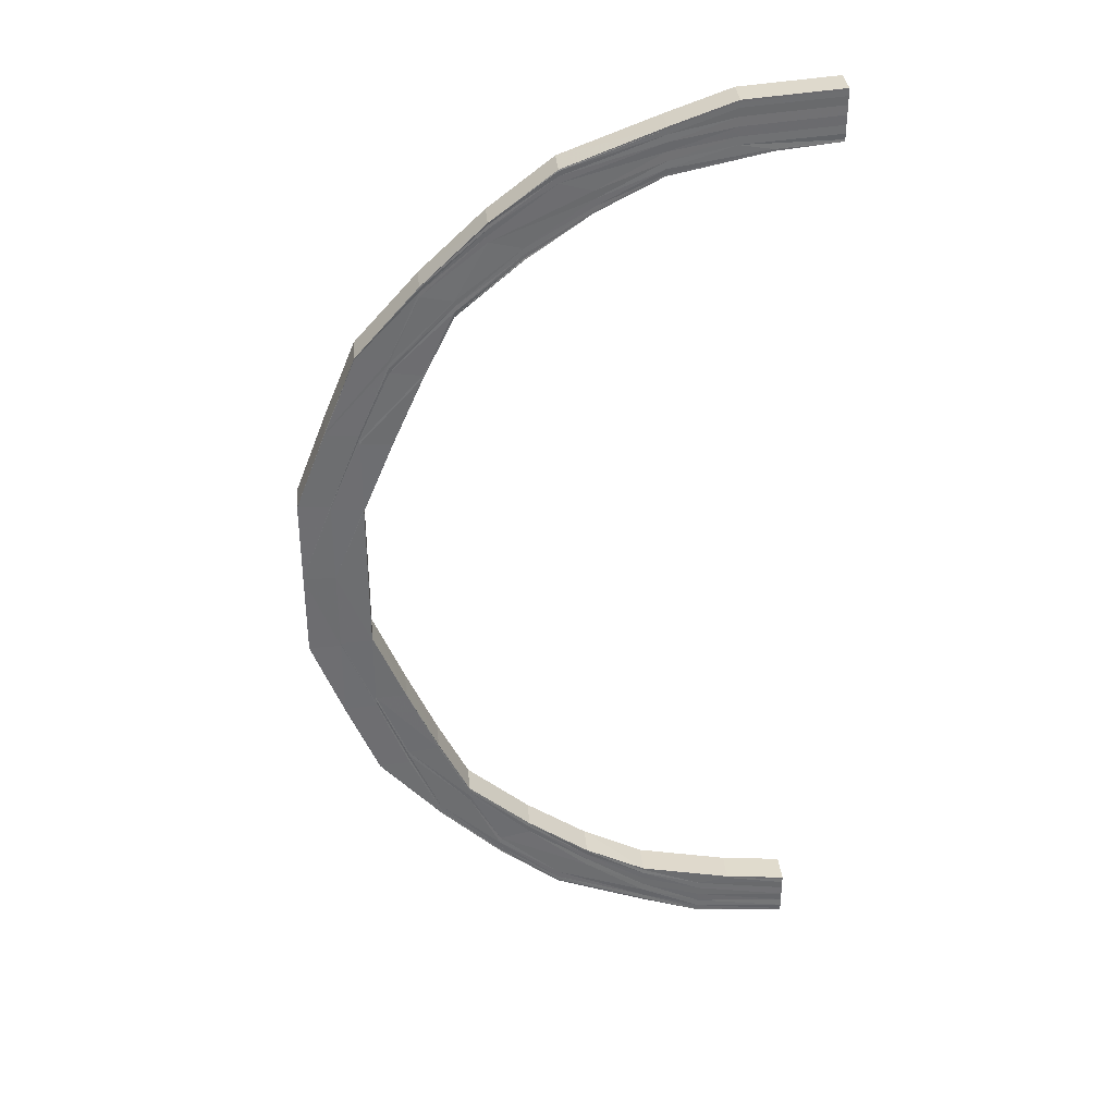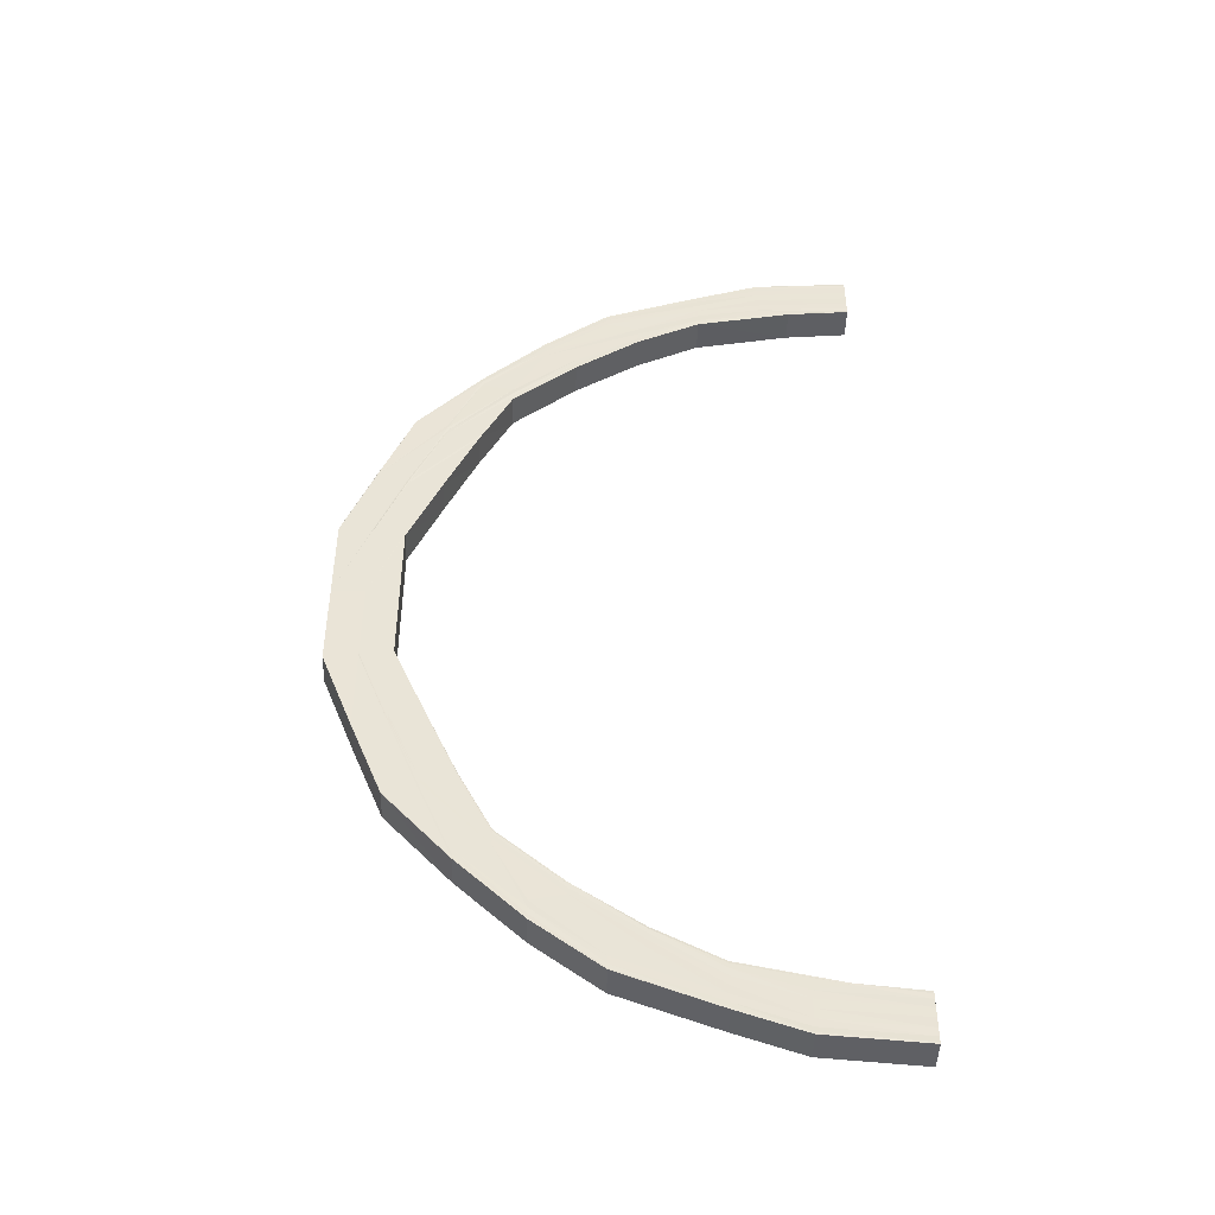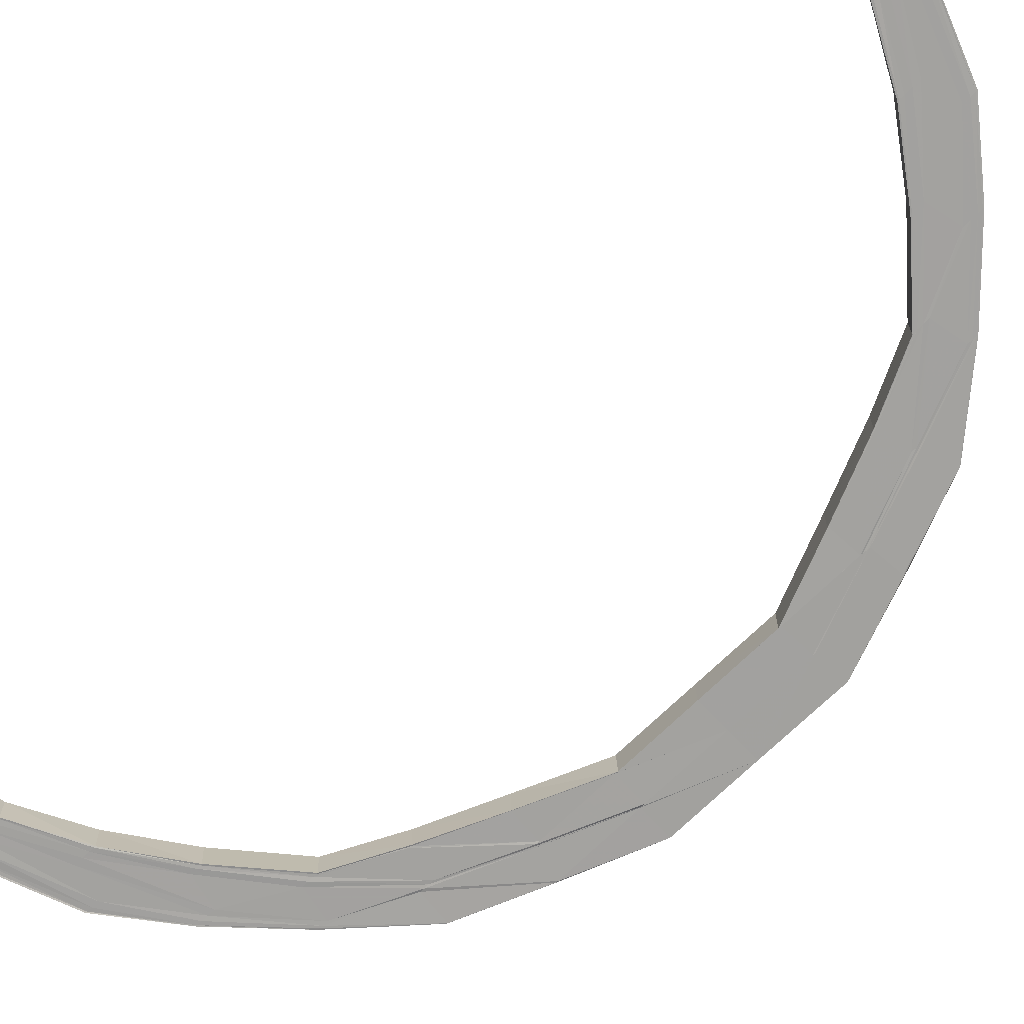
<metadata>
{"format":"obj","ext":"obj","renderer":"f3d","projection":"perspective","resolution":1024,"background":"white","views":[{"elev":36.1,"azim":-4.8,"up":"+Z"},{"elev":-47.3,"azim":-1.3,"up":"+Z"},{"elev":-72.4,"azim":134.1,"up":"+Y"}]}
</metadata>
<code>
o 26119
v 2248 1880 18.45
v 2248 1880 18.44
v 2248 1880 18.45
v 2248 1880 18.44
v 2248 1880 18.44
v 2248 1880 18.44
v 2248 1880 18.44
v 2248 1880 18.44
v 2248 1880 18.44
v 2248 1880 18.45
v 2248 1880 18.45
v 2248 1880 18.42
v 2248 1880 18.44
v 2248 1880 18.41
v 2248 1880 18.42
v 2248 1880 18.39
v 2248 1880 18.41
v 2248 1880 18.37
v 2248 1880 18.39
v 2248 1880 18.34
v 2248 1880 18.37
v 2248 1880 18.32
v 2248 1880 18.34
v 2248 1880 18.29
v 2248 1880 18.32
v 2248 1880 18.26
v 2248 1880 18.29
v 2248 1880 18.23
v 2248 1880 18.26
v 2248 1880 18.26
v 2248 1880 18.21
v 2248 1880 18.23
v 2248 1880 18.19
v 2248 1880 18.21
v 2248 1880 18.17
v 2248 1880 18.19
v 2248 1880 18.15
v 2248 1880 18.17
v 2248 1880 18.14
v 2248 1880 18.15
v 2248 1880 18.13
v 2248 1880 18.14
v 2248 1880 18.13
v 2248 1880 18.13
v 2248 1880 18.13
v 2248 1880 18.13
v 2248 1880 18.13
v 2248 1880 18.14
v 2248 1880 18.14
v 2248 1880 18.15
v 2248 1880 18.15
v 2248 1880 18.17
v 2248 1880 18.17
v 2248 1880 18.19
v 2248 1880 18.19
v 2248 1880 18.21
v 2248 1880 18.21
v 2248 1880 18.23
v 2248 1880 18.23
v 2248 1880 18.26
v 2248 1880 18.13
v 2248 1880 18.13
v 2248 1880 18.14
v 2248 1880 18.13
v 2248 1880 18.14
v 2248 1880 18.15
v 2248 1880 18.13
v 2248 1880 18.13
v 2248 1880 18.14
v 2248 1880 18.14
v 2248 1880 18.14
v 2248 1880 18.14
v 2248 1880 18.14
v 2248 1880 18.13
v 2248 1880 18.14
v 2248 1880 18.14
v 2248 1880 18.14
v 2248 1880 18.14
v 2248 1880 18.14
v 2248 1880 18.14
v 2248 1880 18.15
v 2248 1880 18.15
v 2248 1880 18.15
v 2248 1880 18.15
v 2248 1880 18.14
v 2248 1880 18.15
v 2248 1880 18.15
v 2248 1880 18.15
v 2248 1880 18.15
v 2248 1880 18.15
v 2248 1880 18.15
v 2248 1880 18.15
v 2248 1880 18.15
v 2248 1880 18.15
v 2248 1880 18.16
v 2248 1880 18.17
v 2248 1880 18.16
v 2248 1880 18.18
v 2248 1880 18.18
v 2248 1880 18.17
v 2248 1880 18.18
v 2248 1880 18.2
v 2248 1880 18.2
v 2248 1880 18.22
v 2248 1880 18.22
v 2248 1880 18.18
v 2248 1880 18.2
v 2248 1880 18.24
v 2248 1880 18.24
v 2248 1880 18.26
v 2248 1880 18.26
v 2248 1880 18.2
v 2248 1880 18.22
v 2248 1880 18.22
v 2248 1880 18.24
v 2248 1880 18.24
v 2248 1880 18.26
v 2248 1880 18.26
v 2248 1880 18.29
v 2248 1880 18.29
v 2248 1880 18.31
v 2248 1880 18.31
v 2248 1880 18.31
v 2248 1880 18.34
v 2248 1880 18.34
v 2248 1880 18.36
v 2248 1880 18.34
v 2248 1880 18.36
v 2248 1880 18.38
v 2248 1880 18.38
v 2248 1880 18.4
v 2248 1880 18.4
v 2248 1880 18.41
v 2248 1880 18.41
v 2248 1880 18.42
v 2248 1880 18.42
v 2248 1880 18.43
v 2248 1880 18.43
v 2248 1880 18.43
v 2248 1880 18.34
v 2248 1880 18.31
v 2248 1880 18.31
v 2248 1880 18.34
v 2248 1880 18.36
v 2248 1880 18.34
v 2248 1880 18.36
v 2248 1880 18.38
v 2248 1880 18.36
v 2248 1880 18.34
v 2248 1880 18.38
v 2248 1880 18.4
v 2248 1880 18.38
v 2248 1880 18.36
v 2248 1880 18.4
v 2248 1880 18.41
v 2248 1880 18.4
v 2248 1880 18.38
v 2248 1880 18.41
v 2248 1880 18.42
v 2248 1880 18.41
v 2248 1880 18.4
v 2248 1880 18.42
v 2248 1880 18.43
v 2248 1880 18.43
v 2248 1880 18.43
v 2248 1880 18.42
v 2248 1880 18.42
v 2248 1880 18.43
v 2248 1880 18.43
v 2248 1880 18.43
v 2248 1880 18.43
v 2248 1880 18.43
v 2248 1880 18.43
v 2248 1880 18.43
v 2248 1880 18.44
v 2248 1880 18.43
v 2248 1880 18.42
v 2248 1880 18.44
v 2248 1880 18.4
v 2248 1880 18.42
v 2248 1880 18.38
v 2248 1880 18.41
v 2248 1880 18.39
v 2248 1880 18.36
v 2248 1880 18.36
v 2248 1880 18.34
v 2248 1880 18.31
v 2248 1880 18.31
v 2248 1880 18.29
v 2248 1880 18.26
v 2248 1880 18.26
v 2248 1880 18.31
v 2248 1880 18.24
v 2248 1880 18.26
v 2248 1880 18.26
v 2248 1880 18.23
v 2248 1880 18.26
v 2248 1880 18.23
v 2248 1880 18.21
v 2248 1880 18.29
v 2248 1880 18.32
v 2248 1880 18.32
v 2248 1880 18.34
v 2248 1880 18.34
v 2248 1880 18.34
v 2248 1880 18.37
v 2248 1880 18.34
v 2248 1880 18.32
v 2248 1880 18.39
v 2248 1880 18.37
v 2248 1880 18.37
v 2248 1880 18.41
v 2248 1880 18.39
v 2248 1880 18.39
v 2248 1880 18.41
v 2248 1880 18.41
v 2248 1880 18.42
v 2248 1880 18.42
v 2248 1880 18.42
v 2248 1880 18.43
v 2248 1880 18.43
v 2248 1880 18.44
v 2248 1880 18.44
v 2248 1880 18.44
v 2248 1880 18.44
v 2248 1880 18.45
v 2248 1880 18.44
v 2248 1880 18.44
v 2248 1880 18.44
v 2248 1880 18.43
v 2248 1880 18.43
v 2248 1880 18.43
v 2248 1880 18.43
v 2248 1880 18.43
v 2248 1880 18.43
v 2248 1880 18.43
v 2248 1880 18.42
v 2248 1880 18.43
v 2248 1880 18.41
v 2248 1880 18.42
v 2248 1880 18.4
v 2248 1880 18.41
v 2248 1880 18.38
v 2248 1880 18.4
v 2248 1880 18.36
v 2248 1880 18.38
v 2248 1880 18.34
v 2248 1880 18.36
v 2248 1880 18.43
v 2248 1880 18.43
v 2248 1880 18.42
v 2248 1880 18.43
v 2248 1880 18.43
v 2248 1880 18.43
v 2248 1880 18.43
v 2248 1880 18.42
v 2248 1880 18.41
v 2248 1880 18.43
v 2248 1880 18.43
v 2248 1880 18.44
v 2248 1880 18.43
v 2248 1880 18.4
v 2248 1880 18.41
v 2248 1880 18.44
v 2248 1880 18.44
v 2248 1880 18.44
v 2248 1880 18.43
v 2248 1880 18.42
v 2248 1880 18.4
v 2248 1880 18.38
v 2248 1880 18.44
v 2248 1880 18.44
v 2248 1880 18.44
v 2248 1880 18.44
v 2248 1880 18.45
v 2248 1880 18.44
v 2248 1880 18.44
v 2248 1880 18.45
v 2248 1880 18.43
v 2248 1880 18.42
v 2248 1880 18.43
v 2248 1880 18.44
v 2248 1880 18.44
v 2248 1880 18.44
v 2248 1880 18.45
v 2248 1880 18.44
v 2248 1880 18.44
v 2248 1880 18.42
v 2248 1880 18.42
v 2248 1880 18.42
v 2248 1880 18.42
v 2248 1880 18.41
v 2248 1880 18.41
v 2248 1880 18.41
v 2248 1880 18.41
v 2248 1880 18.39
v 2248 1880 18.39
v 2248 1880 18.39
v 2248 1880 18.39
v 2248 1880 18.37
v 2248 1880 18.37
v 2248 1880 18.34
v 2248 1880 18.34
v 2248 1880 18.32
v 2248 1880 18.32
v 2248 1880 18.37
v 2248 1880 18.37
v 2248 1880 18.34
v 2248 1880 18.34
v 2248 1880 18.32
v 2248 1880 18.32
v 2248 1880 18.29
v 2248 1880 18.34
v 2248 1880 18.31
v 2248 1880 18.31
v 2248 1880 18.36
v 2248 1880 18.34
v 2248 1880 18.31
v 2248 1880 18.29
v 2248 1880 18.26
v 2248 1880 18.26
v 2248 1880 18.24
v 2248 1880 18.26
v 2248 1880 18.26
v 2248 1880 18.26
v 2248 1880 18.24
v 2248 1880 18.24
v 2248 1880 18.22
v 2248 1880 18.26
v 2248 1880 18.26
v 2248 1880 18.22
v 2248 1880 18.2
v 2248 1880 18.21
v 2248 1880 18.24
v 2248 1880 18.2
v 2248 1880 18.18
v 2248 1880 18.24
v 2248 1880 18.21
v 2248 1880 18.23
v 2248 1880 18.21
v 2248 1880 18.19
v 2248 1880 18.23
v 2248 1880 18.19
v 2248 1880 18.18
v 2248 1880 18.18
v 2248 1880 18.16
v 2248 1880 18.16
v 2248 1880 18.15
v 2248 1880 18.15
v 2248 1880 18.16
v 2248 1880 18.17
v 2248 1880 18.15
v 2248 1880 18.19
v 2248 1880 18.16
v 2248 1880 18.15
v 2248 1880 18.17
v 2248 1880 18.16
v 2248 1880 18.14
v 2248 1880 18.15
v 2248 1880 18.17
v 2248 1880 18.17
v 2248 1880 18.19
v 2248 1880 18.19
v 2248 1880 18.21
v 2248 1880 18.21
v 2248 1880 18.42
v 2248 1880 18.41
v 2248 1880 18.4
v 2248 1880 18.4
v 2248 1880 18.39
v 2248 1880 18.38
v 2248 1880 18.36
v 2248 1880 18.34
v 2248 1880 18.36
v 2248 1880 18.34
v 2248 1880 18.38
v 2248 1880 18.36
v 2248 1880 18.34
v 2248 1880 18.31
v 2248 1880 18.36
v 2248 1880 18.38
v 2248 1880 18.23
v 2248 1880 18.24
v 2248 1880 18.26
v 2248 1880 18.21
v 2248 1880 18.21
v 2248 1880 18.21
v 2248 1880 18.24
v 2248 1880 18.19
v 2248 1880 18.21
v 2248 1880 18.19
v 2248 1880 18.19
v 2248 1880 18.17
v 2248 1880 18.17
v 2248 1880 18.15
v 2248 1880 18.17
v 2248 1880 18.19
v 2248 1880 18.15
v 2248 1880 18.14
v 2248 1880 18.15
v 2248 1880 18.17
v 2248 1880 18.14
v 2248 1880 18.13
v 2248 1880 18.19
v 2248 1880 18.16
v 2248 1880 18.13
v 2248 1880 18.14
v 2248 1880 18.17
v 2248 1880 18.13
v 2248 1880 18.13
v 2248 1880 18.13
v 2248 1880 18.13
v 2248 1880 18.14
v 2248 1880 18.14
v 2248 1880 18.14
v 2248 1880 18.16
v 2248 1880 18.15
v 2248 1880 18.14
v 2248 1880 18.14
v 2248 1880 18.14
v 2248 1880 18.15
v 2248 1880 18.16
v 2248 1880 18.18
v 2248 1880 18.15
v 2248 1880 18.14
v 2248 1880 18.15
v 2248 1880 18.16
v 2248 1880 18.18
v 2248 1880 18.15
v 2248 1880 18.15
v 2248 1880 18.15
v 2248 1880 18.15
v 2248 1880 18.15
v 2248 1880 18.15
v 2248 1880 18.17
v 2248 1880 18.16
v 2248 1880 18.18
v 2248 1880 18.18
v 2248 1880 18.2
v 2248 1880 18.2
v 2248 1880 18.22
v 2248 1880 18.2
v 2248 1880 18.22
v 2248 1880 18.24
v 2248 1880 18.24
v 2248 1880 18.26
v 2248 1880 18.19
v 2248 1880 18.22
v 2248 1880 18.24
v 2248 1880 18.26
v 2248 1880 18.21
f 1 2 3
f 2 4 5
f 6 5 3
f 3 5 7
f 8 9 6
f 10 8 11
f 9 12 13
f 12 14 15
f 14 16 17
f 16 18 19
f 18 20 21
f 20 22 23
f 22 24 25
f 24 26 27
f 26 28 29
f 30 29 27
f 28 31 32
f 31 33 34
f 33 35 36
f 35 37 38
f 37 39 40
f 39 41 42
f 41 43 44
f 43 45 46
f 47 46 48
f 49 48 50
f 51 50 52
f 53 52 54
f 55 54 56
f 57 56 58
f 59 58 60
f 61 62 47
f 63 61 49
f 61 64 65
f 63 65 66
f 67 68 64
f 69 67 61
f 70 61 63
f 70 71 61
f 72 69 70
f 69 67 73
f 72 69 73
f 67 43 73
f 43 74 73
f 75 72 73
f 75 72 76
f 76 77 70
f 78 75 73
f 78 75 79
f 79 80 76
f 81 78 73
f 81 78 82
f 83 81 73
f 84 81 82
f 82 85 79
f 83 86 87
f 88 87 89
f 90 83 91
f 92 90 93
f 94 89 95
f 96 92 97
f 98 96 99
f 100 95 101
f 102 98 103
f 104 102 105
f 106 101 107
f 108 104 109
f 110 108 111
f 112 107 113
f 114 113 115
f 116 115 117
f 118 111 119
f 120 118 119
f 120 119 121
f 122 120 121
f 122 123 124
f 125 124 126
f 125 122 127
f 128 126 129
f 130 129 131
f 132 131 133
f 134 133 135
f 136 135 137
f 138 137 139
f 140 141 125
f 142 141 140
f 140 143 144
f 145 142 140
f 145 140 146
f 146 140 128
f 146 144 147
f 148 145 146
f 149 145 148
f 148 146 150
f 150 146 130
f 150 147 151
f 152 148 150
f 153 149 148
f 153 148 152
f 152 150 154
f 154 150 132
f 154 151 155
f 156 152 154
f 157 153 152
f 157 152 156
f 156 154 158
f 158 154 134
f 158 155 159
f 160 156 158
f 161 157 156
f 161 156 160
f 160 158 162
f 162 158 136
f 162 159 163
f 164 163 165
f 164 162 138
f 166 160 162
f 166 162 164
f 167 160 166
f 167 161 160
f 168 166 164
f 169 164 170
f 168 164 169
f 171 168 169
f 172 166 168
f 172 167 166
f 173 168 171
f 173 172 168
f 174 173 171
f 175 173 174
f 176 172 173
f 175 176 173
f 177 167 172
f 176 177 172
f 178 175 174
f 177 179 167
f 179 161 167
f 180 177 176
f 179 181 161
f 181 157 161
f 182 179 177
f 180 182 177
f 183 181 179
f 182 183 179
f 181 184 157
f 184 153 157
f 183 185 181
f 185 184 181
f 184 186 153
f 186 149 153
f 186 187 149
f 187 188 149
f 187 189 188
f 188 189 142
f 189 120 142
f 189 190 120
f 191 190 189
f 192 187 186
f 191 193 190
f 27 189 192
f 27 194 189
f 195 194 27
f 195 196 194
f 32 196 195
f 197 198 195
f 198 199 196
f 200 27 25
f 201 27 192
f 202 27 201
f 201 192 203
f 203 192 186
f 203 186 184
f 185 203 184
f 204 201 203
f 202 201 204
f 204 203 185
f 205 202 204
f 206 204 185
f 205 204 206
f 206 185 183
f 207 208 205
f 209 206 183
f 209 183 182
f 210 205 206
f 210 206 209
f 23 205 210
f 211 207 210
f 212 209 182
f 212 182 180
f 213 210 209
f 213 209 212
f 21 210 213
f 214 211 213
f 215 213 212
f 19 213 215
f 216 214 215
f 215 212 217
f 217 212 180
f 218 215 217
f 17 215 218
f 219 216 218
f 217 180 220
f 220 180 176
f 220 176 175
f 221 217 220
f 218 217 221
f 222 220 175
f 221 220 222
f 222 175 178
f 223 218 221
f 4 219 223
f 15 218 223
f 223 221 224
f 224 221 222
f 5 223 224
f 13 223 5
f 5 224 7
f 7 224 225
f 224 222 225
f 225 222 178
f 226 1 178
f 227 226 178
f 228 227 178
f 229 228 178
f 230 229 178
f 231 230 178
f 232 231 178
f 233 232 178
f 234 235 236
f 235 237 238
f 237 239 240
f 239 241 242
f 241 243 244
f 243 245 246
f 245 247 248
f 238 249 250
f 240 251 249
f 252 249 253
f 254 255 252
f 255 256 249
f 256 257 251
f 249 251 258
f 249 258 259
f 253 258 260
f 251 261 258
f 257 262 263
f 242 263 251
f 251 263 261
f 258 261 264
f 258 264 265
f 260 264 266
f 261 267 264
f 263 268 261
f 261 268 267
f 263 269 268
f 244 269 263
f 262 270 269
f 264 267 271
f 264 271 272
f 266 271 273
f 273 274 275
f 271 274 276
f 274 277 278
f 267 279 271
f 271 279 274
f 267 280 279
f 268 280 267
f 279 281 274
f 281 282 277
f 274 281 283
f 283 284 285
f 286 287 284
f 288 289 287
f 281 290 286
f 290 291 282
f 292 293 289
f 290 294 288
f 294 295 291
f 296 297 293
f 294 298 292
f 298 299 295
f 300 301 297
f 302 303 301
f 304 305 303
f 298 306 296
f 306 307 299
f 306 308 300
f 308 309 307
f 310 311 309
f 310 312 311
f 313 308 306
f 313 314 308
f 315 314 313
f 316 313 306
f 316 306 298
f 317 315 313
f 317 313 316
f 318 315 317
f 318 319 315
f 119 319 318
f 119 320 319
f 319 200 310
f 321 322 320
f 320 323 319
f 323 324 319
f 319 325 200
f 323 326 324
f 109 327 320
f 322 328 327
f 325 329 200
f 329 330 312
f 327 331 326
f 105 331 327
f 328 332 331
f 331 333 326
f 325 334 329
f 103 335 331
f 331 335 333
f 332 336 335
f 326 333 337
f 337 334 325
f 326 337 324
f 324 337 325
f 337 338 334
f 333 338 337
f 334 339 329
f 329 339 30
f 338 340 334
f 334 340 339
f 333 341 338
f 335 341 333
f 339 342 330
f 341 343 338
f 338 343 340
f 335 344 341
f 99 344 335
f 341 345 343
f 344 345 341
f 336 346 344
f 344 347 345
f 97 347 344
f 346 348 347
f 348 84 349
f 93 349 347
f 347 350 345
f 347 349 350
f 345 350 351
f 345 351 343
f 349 352 350
f 91 82 349
f 349 82 352
f 82 79 352
f 343 351 353
f 343 353 340
f 350 354 351
f 350 352 354
f 352 79 355
f 352 355 354
f 79 76 355
f 351 354 356
f 351 356 353
f 354 355 357
f 354 357 356
f 355 76 358
f 355 358 357
f 76 70 358
f 358 70 63
f 358 63 359
f 357 358 359
f 359 63 51
f 356 357 360
f 357 359 360
f 360 359 53
f 359 66 361
f 360 361 362
f 356 360 363
f 363 360 55
f 363 362 364
f 353 356 363
f 353 363 365
f 365 364 342
f 365 363 57
f 340 353 365
f 340 365 339
f 339 365 59
f 280 366 279
f 279 366 281
f 366 290 281
f 366 367 290
f 367 294 290
f 280 368 366
f 368 367 366
f 369 368 280
f 268 369 280
f 269 369 268
f 367 370 294
f 370 298 294
f 370 316 298
f 371 370 367
f 368 371 367
f 372 316 370
f 371 372 370
f 372 317 316
f 373 317 372
f 374 373 372
f 374 372 371
f 375 373 374
f 376 371 368
f 376 374 371
f 369 376 368
f 377 375 374
f 377 374 376
f 127 375 377
f 378 379 375
f 380 378 377
f 381 376 369
f 381 377 376
f 270 380 381
f 248 377 381
f 269 381 369
f 246 381 269
f 382 383 384
f 384 383 191
f 383 193 191
f 382 385 383
f 383 386 193
f 385 386 383
f 386 387 193
f 193 387 388
f 385 389 386
f 390 385 382
f 196 390 382
f 34 390 196
f 199 391 390
f 390 392 385
f 36 392 390
f 392 389 385
f 391 393 392
f 392 394 389
f 38 394 392
f 393 395 394
f 394 396 389
f 389 397 386
f 389 396 397
f 386 397 387
f 394 398 396
f 40 398 394
f 395 399 398
f 398 400 396
f 396 401 397
f 396 400 401
f 398 402 400
f 42 402 398
f 399 403 402
f 397 401 404
f 397 404 387
f 400 405 401
f 403 74 406
f 44 406 402
f 402 407 400
f 402 406 407
f 400 407 405
f 401 405 408
f 401 408 404
f 409 410 406
f 406 410 411
f 406 411 407
f 410 412 411
f 407 413 405
f 407 411 413
f 411 412 414
f 411 414 413
f 412 415 414
f 405 413 416
f 405 416 408
f 413 414 417
f 413 417 416
f 414 415 418
f 414 418 417
f 415 73 418
f 418 73 419
f 73 420 419
f 417 418 421
f 418 419 421
f 416 417 422
f 417 421 422
f 416 422 423
f 408 416 423
f 419 420 424
f 420 425 424
f 421 419 426
f 419 424 426
f 422 421 427
f 421 426 427
f 422 427 428
f 423 422 428
f 424 425 429
f 425 430 429
f 429 430 88
f 430 431 432
f 429 432 433
f 424 429 434
f 426 424 434
f 434 429 94
f 434 433 435
f 426 434 436
f 436 434 100
f 436 435 437
f 427 426 436
f 427 436 438
f 438 436 106
f 438 437 439
f 428 427 438
f 428 438 440
f 440 438 112
f 440 439 441
f 442 428 440
f 423 428 442
f 442 440 443
f 443 440 114
f 443 441 444
f 445 444 446
f 445 443 116
f 447 423 442
f 408 423 447
f 404 408 447
f 448 442 443
f 448 443 445
f 447 442 448
f 449 448 445
f 449 445 450
f 451 447 448
f 451 448 449
f 404 447 451
f 388 451 449
f 387 404 451
f 387 451 388

</code>
